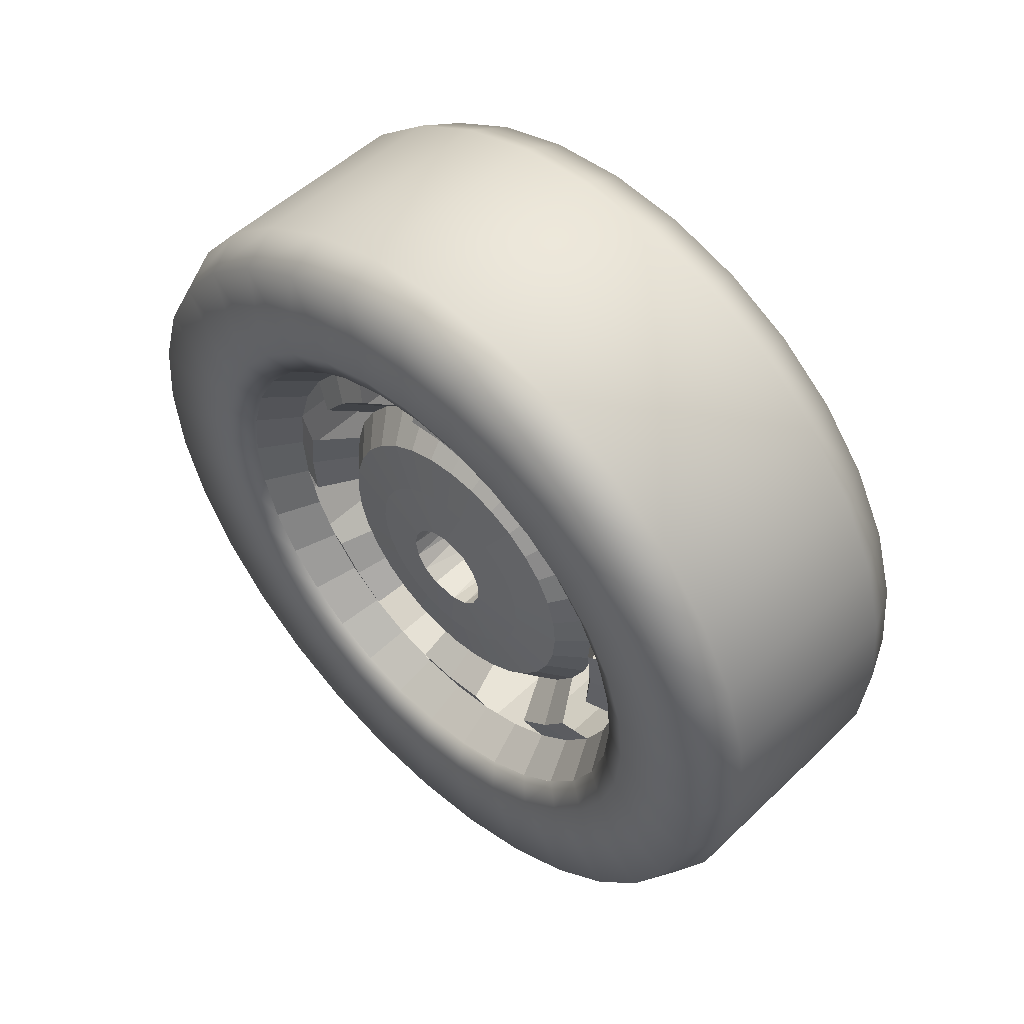
<metadata>
{"format":"obj","ext":"obj","renderer":"f3d","projection":"perspective","resolution":1024,"background":"white","views":[{"elev":51.8,"azim":134.2,"up":"+Y"}]}
</metadata>
<code>
o Wheel
v -0.09546 0.001664 -0.2077
v -0.09546 -0.07299 -0.1928
v -0.09546 -0.1067 -0.1748
v -0.09546 -0.1605 -0.121
v -0.09546 -0.1786 -0.08726
v -0.09546 -0.1897 -0.05066
v -0.09546 -0.1934 -0.0126
v -0.09546 -0.1897 0.02546
v -0.09546 -0.1067 0.1496
v -0.09546 -0.07299 0.1676
v -0.09546 0.1101 0.1496
v -0.09546 0.1968 -0.0126
v -0.09546 0.11 -0.1748
v -0.09546 0.07632 -0.1928
v -0.09546 0.03972 -0.2039
v 0.09963 0.11 -0.1748
v 0.09963 0.1639 -0.121
v 0.09963 0.193 -0.05066
v 0.09963 0.1968 -0.0126
v 0.09963 0.1396 0.1253
v 0.09963 0.1101 0.1496
v 0.09963 -0.0364 0.1787
v 0.09963 -0.1067 0.1496
v 0.09963 -0.1786 0.06206
v 0.09963 -0.1897 -0.05066
v 0.09963 -0.1786 -0.08726
v 0.09963 -0.1363 -0.1506
v 0.06921 0.03592 -0.1866
v 0.06921 0.06886 -0.1766
v 0.06921 0.09921 -0.1604
v 0.06921 0.1258 -0.1385
v 0.06921 0.1477 -0.1119
v 0.06921 0.1639 -0.08158
v 0.06921 0.1739 -0.04864
v 0.06921 0.1772 -0.01438
v 0.06921 0.1739 0.01987
v 0.06921 0.1639 0.05281
v 0.06921 0.1477 0.08316
v 0.06921 0.1258 0.1098
v 0.06921 0.09921 0.1316
v 0.06921 0.06886 0.1478
v 0.06921 0.03592 0.1578
v 0.06921 0.001667 0.1612
v 0.06921 -0.03259 0.1578
v 0.06921 -0.06552 0.1478
v 0.06921 -0.09588 0.1316
v 0.06921 -0.1225 0.1098
v 0.06921 -0.1443 0.08316
v 0.06921 -0.1605 0.05281
v 0.06921 -0.1705 0.01987
v 0.06921 -0.1739 -0.01438
v 0.06921 -0.1705 -0.04864
v 0.06921 -0.1605 -0.08158
v 0.06921 -0.1443 -0.1119
v 0.06921 -0.1225 -0.1385
v 0.06921 -0.09588 -0.1604
v 0.06921 -0.06552 -0.1766
v 0.06921 -0.03259 -0.1866
v 0.06921 0.001667 -0.19
v 0.07796 0.03162 -0.165
v 0.07796 0.08697 -0.142
v 0.07796 0.1102 -0.123
v 0.07796 0.1293 -0.09969
v 0.07796 0.1523 -0.04434
v 0.07796 0.1552 -0.01439
v 0.07796 0.1523 0.01557
v 0.07796 0.1293 0.07091
v 0.07796 0.1102 0.09418
v 0.07796 0.08697 0.1133
v 0.07796 0.03162 0.1362
v 0.07796 0.001667 0.1391
v 0.07796 -0.02829 0.1362
v 0.07796 -0.08363 0.1133
v 0.07796 -0.1069 0.09418
v 0.07796 -0.126 0.07091
v 0.07796 -0.1489 0.01557
v 0.07796 -0.1519 -0.01439
v 0.07796 -0.1489 -0.04434
v 0.07796 -0.126 -0.09969
v 0.07796 -0.1069 -0.123
v 0.07796 -0.08363 -0.142
v 0.07796 -0.02829 -0.165
v 0.07796 0.001667 -0.1679
v 0.04749 0.02728 -0.1432
v 0.04749 0.05191 -0.1357
v 0.04749 0.07461 -0.1236
v 0.04749 0.09451 -0.1072
v 0.04749 0.1108 -0.08733
v 0.04749 0.123 -0.06463
v 0.04749 0.1304 -0.04
v 0.04749 0.133 -0.01439
v 0.04749 0.1304 0.01123
v 0.04749 0.123 0.03586
v 0.04749 0.1108 0.05856
v 0.04749 0.09451 0.07846
v 0.04749 0.07461 0.09478
v 0.04749 0.05191 0.1069
v 0.04749 0.02728 0.1144
v 0.04749 0.001667 0.1169
v 0.04749 -0.02395 0.1144
v 0.04749 -0.04858 0.1069
v 0.04749 -0.07128 0.09478
v 0.04749 -0.09118 0.07846
v 0.04749 -0.1075 0.05856
v 0.04749 -0.1196 0.03586
v 0.04749 -0.1271 0.01123
v 0.04749 -0.1296 -0.01439
v 0.04749 -0.1271 -0.04
v 0.04749 -0.1196 -0.06463
v 0.04749 -0.1075 -0.08733
v 0.04749 -0.09118 -0.1072
v 0.04749 -0.07128 -0.1236
v 0.04749 -0.04858 -0.1357
v 0.04749 -0.02395 -0.1432
v 0.04749 0.001667 -0.1457
v 0.06915 0.02293 -0.1213
v 0.06915 0.04337 -0.1151
v 0.06915 0.06221 -0.105
v 0.06915 0.07872 -0.09144
v 0.06915 0.09227 -0.07493
v 0.06915 0.1023 -0.05609
v 0.06915 0.1085 -0.03565
v 0.06915 0.1106 -0.01439
v 0.06915 0.1085 0.006873
v 0.06915 0.1023 0.02732
v 0.06915 0.09228 0.04616
v 0.06915 0.07872 0.06267
v 0.06915 0.06221 0.07622
v 0.06915 0.04337 0.08629
v 0.06915 0.02293 0.09249
v 0.06915 0.001667 0.09459
v 0.06915 -0.01959 0.09249
v 0.06915 -0.04004 0.08629
v 0.06915 -0.05887 0.07622
v 0.06915 -0.07539 0.06267
v 0.06915 -0.08894 0.04616
v 0.06915 -0.09901 0.02732
v 0.06915 -0.1052 0.006874
v 0.06915 -0.1073 -0.01439
v 0.06915 -0.1052 -0.03565
v 0.06915 -0.09901 -0.05609
v 0.06915 -0.08894 -0.07493
v 0.06915 -0.07539 -0.09144
v 0.06915 -0.05887 -0.105
v 0.06915 -0.04004 -0.1151
v 0.06915 -0.01959 -0.1213
v 0.06915 0.001667 -0.1234
v 0.07419 0.0158 -0.08545
v 0.07419 0.0294 -0.08133
v 0.07419 0.04192 -0.07463
v 0.07419 0.0529 -0.06562
v 0.07419 0.06191 -0.05464
v 0.07419 0.06861 -0.04211
v 0.07419 0.07273 -0.02852
v 0.07419 0.07413 -0.01439
v 0.07419 0.07273 -0.00025
v 0.07419 0.06861 0.01334
v 0.07419 0.06191 0.02587
v 0.07419 0.0529 0.03685
v 0.07419 0.04192 0.04586
v 0.07419 0.0294 0.05256
v 0.07419 0.0158 0.05668
v 0.07419 0.001667 0.05807
v 0.07419 -0.01247 0.05668
v 0.07419 -0.02606 0.05256
v 0.07419 -0.03859 0.04586
v 0.07419 -0.04957 0.03685
v 0.07419 -0.05858 0.02587
v 0.07419 -0.06528 0.01334
v 0.07419 -0.0694 -0.00025
v 0.07419 -0.07079 -0.01439
v 0.07419 -0.0694 -0.02852
v 0.07419 -0.06528 -0.04211
v 0.07419 -0.05858 -0.05464
v 0.07419 -0.04957 -0.06562
v 0.07419 -0.03859 -0.07463
v 0.07419 -0.02606 -0.08133
v 0.07419 -0.01247 -0.08545
v 0.07419 0.001667 -0.08685
v 0.07699 0.00846 -0.04854
v 0.07699 0.02101 -0.04334
v 0.07699 0.03062 -0.03373
v 0.07699 0.03649 -0.01439
v 0.07699 0.03384 -0.00106
v 0.07699 0.02629 0.01024
v 0.07699 0.01499 0.01778
v 0.07699 0.001667 0.02044
v 0.07699 -0.01166 0.01778
v 0.07699 -0.02296 0.01024
v 0.07699 -0.0305 -0.00106
v 0.07699 -0.03248 -0.02118
v 0.07699 -0.02729 -0.03373
v 0.07699 -0.01768 -0.04334
v 0.07699 -0.005126 -0.04854
v 0.009914 0.001667 -0.08685
v 0.009914 -0.01247 -0.08545
v 0.009914 -0.02606 -0.08133
v 0.009914 -0.03859 -0.07463
v 0.009914 -0.04957 -0.06562
v 0.009914 -0.05858 -0.05464
v 0.009914 -0.06528 -0.04211
v 0.009914 -0.0694 -0.02852
v 0.009914 -0.07079 -0.01439
v 0.009914 -0.0694 -0.00025
v 0.009914 -0.06528 0.01334
v 0.009914 -0.05858 0.02587
v 0.009914 -0.04957 0.03685
v 0.009914 -0.03859 0.04586
v 0.009914 -0.02606 0.05256
v 0.009914 -0.01247 0.05668
v 0.009914 0.001667 0.05807
v 0.009914 0.0158 0.05668
v 0.009914 0.0294 0.05256
v 0.009914 0.04192 0.04586
v 0.009914 0.0529 0.03685
v 0.009914 0.06191 0.02587
v 0.009914 0.06861 0.01334
v 0.009914 0.07273 -0.00025
v 0.009914 0.07413 -0.01439
v 0.009914 0.07273 -0.02852
v 0.009914 0.06861 -0.04211
v 0.009914 0.06191 -0.05464
v 0.009914 0.0529 -0.06562
v 0.009914 0.04192 -0.07463
v 0.009914 0.0294 -0.08133
v 0.009914 0.0158 -0.08545
v 0.008503 0.02101 -0.04334
v 0.008503 0.03062 -0.03373
v 0.008503 0.03582 -0.02118
v 0.008503 0.03582 -0.007593
v 0.008503 0.03062 0.00496
v 0.008503 0.02101 0.01457
v 0.008503 0.008461 0.01977
v 0.008503 -0.005126 0.01977
v 0.008503 -0.01768 0.01457
v 0.008503 -0.0305 -0.00106
v 0.008503 -0.03315 -0.01439
v 0.008503 -0.0305 -0.02771
v 0.008503 -0.02296 -0.03901
v 0.008503 -0.01166 -0.04656
v 0.008503 0.001667 -0.04921
v -0.07398 0.001664 -0.3168
v 0.07814 0.001664 -0.3168
v -0.07398 -0.05769 -0.311
v 0.07814 -0.05769 -0.311
v -0.07398 -0.1148 -0.2937
v 0.07814 -0.1148 -0.2937
v -0.07398 -0.1674 -0.2656
v 0.07814 -0.1674 -0.2656
v -0.07398 -0.2135 -0.2277
v 0.07814 -0.2135 -0.2277
v -0.07398 -0.2513 -0.1816
v 0.07814 -0.2513 -0.1816
v -0.07398 -0.2794 -0.129
v 0.07814 -0.2794 -0.129
v -0.07398 -0.2967 -0.07196
v 0.07814 -0.2967 -0.07196
v -0.07398 -0.3026 -0.0126
v 0.07814 -0.3026 -0.0126
v -0.07398 -0.2967 0.04675
v 0.07814 -0.2967 0.04675
v -0.07398 -0.2794 0.1038
v 0.07814 -0.2794 0.1038
v -0.07398 -0.2513 0.1564
v 0.07814 -0.2513 0.1564
v -0.07398 -0.2135 0.2025
v 0.07814 -0.2135 0.2025
v -0.07398 -0.1674 0.2404
v 0.07814 -0.1674 0.2404
v -0.07398 -0.1148 0.2685
v 0.07814 -0.1148 0.2685
v -0.07398 -0.05769 0.2858
v 0.07814 -0.05769 0.2858
v -0.07398 0.001664 0.2916
v 0.07814 0.001664 0.2916
v -0.07398 0.06102 0.2858
v 0.07814 0.06102 0.2858
v -0.07398 0.1181 0.2685
v 0.07814 0.1181 0.2685
v -0.07398 0.1707 0.2404
v 0.07814 0.1707 0.2404
v -0.07398 0.2168 0.2025
v 0.07814 0.2168 0.2025
v -0.07398 0.2546 0.1564
v 0.07814 0.2546 0.1564
v -0.07398 0.2827 0.1038
v 0.07814 0.2827 0.1038
v -0.07398 0.3001 0.04675
v 0.07814 0.3001 0.04675
v -0.07398 0.3059 -0.0126
v 0.07814 0.3059 -0.0126
v -0.07398 0.3001 -0.07196
v 0.07814 0.3001 -0.07196
v -0.07398 0.2827 -0.129
v 0.07814 0.2827 -0.129
v -0.07398 0.2546 -0.1816
v 0.07814 0.2546 -0.1816
v -0.07398 0.2168 -0.2277
v 0.07814 0.2168 -0.2277
v -0.07398 0.1707 -0.2656
v 0.07814 0.1707 -0.2656
v -0.07398 0.1181 -0.2937
v 0.07814 0.1181 -0.2937
v -0.07398 0.06102 -0.311
v 0.07814 0.06102 -0.311
v -0.1063 0.001664 -0.3016
v -0.1063 -0.05472 -0.2961
v 0.1105 -0.05472 -0.2961
v 0.1105 0.001664 -0.3016
v -0.1063 -0.1089 -0.2796
v 0.1105 -0.1089 -0.2796
v -0.1063 -0.1589 -0.2529
v 0.1105 -0.1589 -0.2529
v -0.1063 -0.2027 -0.217
v 0.1105 -0.2027 -0.217
v -0.1063 -0.2387 -0.1732
v 0.1105 -0.2387 -0.1732
v -0.1063 -0.2654 -0.1232
v 0.1105 -0.2654 -0.1232
v -0.1063 -0.2818 -0.06899
v 0.1105 -0.2818 -0.06899
v -0.1063 -0.2874 -0.0126
v 0.1105 -0.2874 -0.0126
v -0.1063 -0.2818 0.04378
v 0.1105 -0.2818 0.04378
v -0.1063 -0.2654 0.098
v 0.1105 -0.2654 0.098
v -0.1063 -0.2387 0.148
v 0.1105 -0.2387 0.148
v -0.1063 -0.2027 0.1918
v 0.1105 -0.2027 0.1918
v -0.1063 -0.1589 0.2277
v 0.1105 -0.1589 0.2277
v -0.1063 -0.1089 0.2544
v 0.1105 -0.1089 0.2544
v -0.1063 -0.05472 0.2709
v 0.1105 -0.05472 0.2709
v -0.1063 0.001664 0.2764
v 0.1105 0.001664 0.2764
v -0.1063 0.05805 0.2709
v 0.1105 0.05805 0.2709
v -0.1063 0.1123 0.2544
v 0.1105 0.1123 0.2544
v -0.1063 0.1622 0.2277
v 0.1105 0.1622 0.2277
v -0.1063 0.206 0.1918
v 0.1105 0.206 0.1918
v -0.1063 0.242 0.148
v 0.1105 0.242 0.148
v -0.1063 0.2687 0.098
v 0.1105 0.2687 0.098
v -0.1063 0.2851 0.04378
v 0.1105 0.2851 0.04378
v -0.1063 0.2907 -0.0126
v 0.1105 0.2907 -0.0126
v -0.1063 0.2851 -0.06899
v 0.1105 0.2851 -0.06899
v -0.1063 0.2687 -0.1232
v 0.1105 0.2687 -0.1232
v -0.1063 0.242 -0.1732
v 0.1105 0.242 -0.1732
v -0.1063 0.206 -0.217
v 0.1105 0.206 -0.217
v -0.1063 0.1622 -0.2529
v 0.1105 0.1622 -0.2529
v -0.1063 0.1123 -0.2796
v 0.1105 0.1123 -0.2796
v -0.1063 0.05805 -0.2961
v 0.1105 0.05805 -0.2961
v -0.1063 0.001664 -0.2294
v -0.1063 -0.04063 -0.2252
v -0.1063 -0.08129 -0.2129
v -0.1063 -0.1188 -0.1928
v -0.1063 -0.1516 -0.1659
v -0.1063 -0.1786 -0.133
v -0.1063 -0.1986 -0.09556
v -0.1063 -0.2109 -0.05489
v -0.1063 -0.2151 -0.0126
v -0.1063 -0.2109 0.02969
v -0.1063 -0.1986 0.07035
v -0.1063 -0.1786 0.1078
v -0.1063 -0.1516 0.1407
v -0.1063 -0.1188 0.1676
v -0.1063 -0.08129 0.1877
v -0.1063 -0.04063 0.2
v -0.1063 0.001664 0.2042
v -0.1063 0.04395 0.2
v -0.1063 0.08462 0.1877
v -0.1063 0.1221 0.1676
v -0.1063 0.1549 0.1407
v -0.1063 0.1819 0.1078
v -0.1063 0.2019 0.07035
v -0.1063 0.2143 0.02969
v -0.1063 0.2184 -0.0126
v -0.1063 0.2143 -0.05489
v -0.1063 0.2019 -0.09556
v -0.1063 0.1819 -0.133
v -0.1063 0.1549 -0.1659
v -0.1063 0.1221 -0.1928
v -0.1063 0.08462 -0.2129
v -0.1063 0.04395 -0.2252
v 0.1105 -0.04063 -0.2252
v 0.1105 0.001664 -0.2294
v 0.1105 -0.08129 -0.2129
v 0.1105 -0.1188 -0.1928
v 0.1105 -0.1516 -0.1659
v 0.1105 -0.1786 -0.133
v 0.1105 -0.1986 -0.09556
v 0.1105 -0.2109 -0.05489
v 0.1105 -0.2151 -0.0126
v 0.1105 -0.2109 0.02969
v 0.1105 -0.1986 0.07035
v 0.1105 -0.1786 0.1078
v 0.1105 -0.1516 0.1407
v 0.1105 -0.1188 0.1676
v 0.1105 -0.08129 0.1877
v 0.1105 -0.04063 0.2
v 0.1105 0.001664 0.2042
v 0.1105 0.04395 0.2
v 0.1105 0.08462 0.1877
v 0.1105 0.1221 0.1676
v 0.1105 0.1549 0.1407
v 0.1105 0.1819 0.1078
v 0.1105 0.2019 0.07035
v 0.1105 0.2143 0.02969
v 0.1105 0.2184 -0.0126
v 0.1105 0.2143 -0.05489
v 0.1105 0.2019 -0.09556
v 0.1105 0.1819 -0.133
v 0.1105 0.1549 -0.1659
v 0.1105 0.1221 -0.1928
v 0.1105 0.08462 -0.2129
v 0.1105 0.04395 -0.2252
v -0.09546 -0.0364 -0.2039
v -0.09546 -0.1363 -0.1506
v -0.09546 -0.1786 0.06206
v -0.09546 -0.1605 0.09579
v -0.09546 -0.1363 0.1253
v -0.09546 -0.0364 0.1787
v -0.09546 0.001664 0.1825
v -0.09546 0.03972 0.1787
v -0.09546 0.07632 0.1676
v -0.09546 0.1396 0.1253
v -0.09546 0.1639 0.09579
v -0.09546 0.1819 0.06206
v -0.09546 0.193 0.02546
v -0.09546 0.193 -0.05066
v -0.09546 0.1819 -0.08726
v -0.09546 0.1639 -0.121
v -0.09546 0.1396 -0.1506
v 0.09963 -0.0364 -0.2039
v 0.09963 0.001664 -0.2077
v 0.09963 -0.073 -0.1928
v 0.09963 -0.1067 -0.1748
v 0.09963 -0.1605 -0.121
v 0.09963 -0.1934 -0.0126
v 0.09963 -0.1897 0.02546
v 0.09963 -0.1605 0.09579
v 0.09963 -0.1363 0.1253
v 0.09963 -0.073 0.1676
v 0.09963 0.001664 0.1825
v 0.09963 0.03972 0.1787
v 0.09963 0.07632 0.1676
v 0.09963 0.1639 0.09579
v 0.09963 0.1819 0.06206
v 0.09963 0.193 0.02546
v 0.09963 0.1819 -0.08726
v 0.09963 0.1396 -0.1506
v 0.09963 0.07632 -0.1928
v 0.09963 0.03972 -0.2039
f 12 447 18 19
f 437 438 459 458
f 447 448 467 18
f 438 9 23 459
f 448 449 17 467
f 9 10 460 23
f 1 434 451 452
f 449 450 468 17
f 10 439 22 460
f 434 2 453 451
f 450 13 16 468
f 439 440 461 22
f 2 3 454 453
f 13 14 469 16
f 440 441 462 461
f 3 435 27 454
f 14 15 470 469
f 441 442 463 462
f 435 4 455 27
f 15 1 452 470
f 442 11 21 463
f 4 5 26 455
f 11 443 20 21
f 5 6 25 26
f 443 444 464 20
f 6 7 456 25
f 444 445 465 464
f 7 8 457 456
f 445 446 466 465
f 8 436 24 457
f 446 12 19 466
f 436 437 458 24
f 458 459 47 48
f 19 18 34 35
f 24 458 48 49
f 466 19 35 36
f 457 24 49 50
f 465 466 36 37
f 456 457 50 51
f 464 465 37 38
f 25 456 51 52
f 20 464 38 39
f 26 25 52 53
f 21 20 39 40
f 455 26 53 54
f 463 21 40 41
f 27 455 54 55
f 462 463 41 42
f 470 452 59 28
f 454 27 55 56
f 461 462 42 43
f 469 470 28 29
f 453 454 56 57
f 22 461 43 44
f 468 16 30 31
f 451 453 57 58
f 460 22 44 45
f 17 468 31 32
f 452 451 58 59
f 23 460 45 46
f 467 17 32 33
f 16 469 29 30
f 459 23 46 47
f 18 467 33 34
f 51 50 76 77
f 52 51 77 78
f 39 38 67 68
f 40 39 68 69
f 55 54 79 80
f 28 59 83 60
f 56 55 80 81
f 43 42 70 71
f 44 43 71 72
f 31 30 61 62
f 32 31 62 63
f 59 58 82 83
f 47 46 73 74
f 48 47 74 75
f 35 34 64 65
f 36 35 65 66
f 80 79 110 111
f 60 83 115 84
f 81 80 111 112
f 71 70 98 99
f 72 71 99 100
f 62 61 86 87
f 63 62 87 88
f 83 82 114 115
f 74 73 102 103
f 75 74 103 104
f 65 64 90 91
f 66 65 91 92
f 77 76 106 107
f 78 77 107 108
f 68 67 94 95
f 69 68 95 96
f 85 84 116 117
f 113 112 144 145
f 100 99 131 132
f 87 86 118 119
f 114 113 145 146
f 101 100 132 133
f 88 87 119 120
f 115 114 146 147
f 102 101 133 134
f 89 88 120 121
f 86 85 117 118
f 103 102 134 135
f 90 89 121 122
f 104 103 135 136
f 91 90 122 123
f 105 104 136 137
f 92 91 123 124
f 106 105 137 138
f 93 92 124 125
f 107 106 138 139
f 94 93 125 126
f 108 107 139 140
f 95 94 126 127
f 109 108 140 141
f 96 95 127 128
f 110 109 141 142
f 97 96 128 129
f 111 110 142 143
f 98 97 129 130
f 84 115 147 116
f 112 111 143 144
f 99 98 130 131
f 121 120 152 153
f 118 117 149 150
f 135 134 166 167
f 122 121 153 154
f 136 135 167 168
f 123 122 154 155
f 137 136 168 169
f 124 123 155 156
f 138 137 169 170
f 125 124 156 157
f 139 138 170 171
f 126 125 157 158
f 140 139 171 172
f 127 126 158 159
f 141 140 172 173
f 128 127 159 160
f 142 141 173 174
f 129 128 160 161
f 143 142 174 175
f 130 129 161 162
f 116 147 179 148
f 144 143 175 176
f 131 130 162 163
f 117 116 148 149
f 145 144 176 177
f 132 131 163 164
f 119 118 150 151
f 146 145 177 178
f 133 132 164 165
f 120 119 151 152
f 147 146 178 179
f 134 133 165 166
f 156 155 183 184
f 170 169 190
f 157 156 184
f 171 170 190 191
f 158 157 184
f 172 171 191
f 159 158 184 185
f 173 172 191
f 160 159 185 186
f 174 173 191 192
f 161 160 186
f 175 174 192
f 162 161 186 187
f 148 179 194 180
f 176 175 192 193
f 163 162 187
f 149 148 180 181
f 177 176 193
f 164 163 187 188
f 151 150 181
f 178 177 193 194
f 165 164 188
f 152 151 181 182
f 179 178 194
f 166 165 188
f 153 152 182
f 150 149 181
f 167 166 188 189
f 154 153 182 183
f 168 167 189
f 155 154 183
f 169 168 189 190
f 177 178 196 197
f 158 159 215 216
f 150 151 223 224
f 171 172 202 203
f 163 164 210 211
f 157 158 216 217
f 176 177 197 198
f 168 169 205 206
f 170 171 203 204
f 148 149 225 226
f 154 155 219 220
f 156 157 217 218
f 162 163 211 212
f 153 154 220 221
f 169 170 204 205
f 175 176 198 199
f 166 167 207 208
f 155 156 218 219
f 179 148 226 195
f 149 150 224 225
f 167 168 206 207
f 161 162 212 213
f 152 153 221 222
f 174 175 199 200
f 165 166 208 209
f 160 161 213 214
f 178 179 195 196
f 173 174 200 201
f 151 152 222 223
f 159 160 214 215
f 164 165 209 210
f 172 173 201 202
f 185 184 231 232
f 186 185 232
f 192 191 238
f 186 232 233
f 192 238 239
f 187 186 233
f 180 194 241
f 193 192 239
f 187 233 234
f 181 180 241 227
f 193 239 240
f 188 187 234
f 194 193 240
f 188 234 235
f 182 181 227 228
f 194 240 241
f 182 228 229
f 189 188 235
f 183 182 229
f 189 235 236
f 183 229 230
f 190 189 236
f 184 183 230
f 191 190 236 237
f 184 230 231
f 191 237 238
f 242 243 245 244
f 244 245 247 246
f 246 247 249 248
f 248 249 251 250
f 250 251 253 252
f 252 253 255 254
f 254 255 257 256
f 256 257 259 258
f 258 259 261 260
f 260 261 263 262
f 262 263 265 264
f 264 265 267 266
f 266 267 269 268
f 268 269 271 270
f 270 271 273 272
f 272 273 275 274
f 274 275 277 276
f 276 277 279 278
f 278 279 281 280
f 280 281 283 282
f 282 283 285 284
f 284 285 287 286
f 286 287 289 288
f 288 289 291 290
f 290 291 293 292
f 292 293 295 294
f 294 295 297 296
f 296 297 299 298
f 298 299 301 300
f 300 301 303 302
f 289 287 351 353
f 302 303 305 304
f 304 305 243 242
f 304 242 306 368
f 333 331 414 415
f 358 360 397 396
f 252 254 318 316
f 243 305 369 309
f 270 272 336 334
f 255 253 317 319
f 288 290 354 352
f 273 271 335 337
f 291 289 353 355
f 254 256 320 318
f 272 274 338 336
f 257 255 319 321
f 290 292 356 354
f 275 273 337 339
f 293 291 355 357
f 256 258 322 320
f 274 276 340 338
f 259 257 321 323
f 292 294 358 356
f 277 275 339 341
f 295 293 357 359
f 258 260 324 322
f 276 278 342 340
f 261 259 323 325
f 242 244 307 306
f 294 296 360 358
f 279 277 341 343
f 245 243 309 308
f 297 295 359 361
f 260 262 326 324
f 278 280 344 342
f 263 261 325 327
f 296 298 362 360
f 281 279 343 345
f 244 246 310 307
f 299 297 361 363
f 262 264 328 326
f 247 245 308 311
f 280 282 346 344
f 265 263 327 329
f 298 300 364 362
f 283 281 345 347
f 246 248 312 310
f 301 299 363 365
f 264 266 330 328
f 249 247 311 313
f 282 284 348 346
f 267 265 329 331
f 300 302 366 364
f 285 283 347 349
f 248 250 314 312
f 303 301 365 367
f 266 268 332 330
f 251 249 313 315
f 284 286 350 348
f 269 267 331 333
f 302 304 368 366
f 287 285 349 351
f 250 252 316 314
f 305 303 367 369
f 268 270 334 332
f 253 251 315 317
f 286 288 352 350
f 271 269 333 335
f 419 418 461 462
f 318 320 377 376
f 332 334 384 383
f 346 348 391 390
f 306 307 371 370
f 360 362 398 397
f 320 322 378 377
f 334 336 385 384
f 348 350 392 391
f 307 310 372 371
f 362 364 399 398
f 322 324 379 378
f 336 338 386 385
f 350 352 393 392
f 310 312 373 372
f 364 366 400 399
f 324 326 380 379
f 338 340 387 386
f 352 354 394 393
f 312 314 374 373
f 366 368 401 400
f 326 328 381 380
f 340 342 388 387
f 354 356 395 394
f 314 316 375 374
f 368 306 370 401
f 328 330 382 381
f 342 344 389 388
f 356 358 396 395
f 316 318 376 375
f 330 332 383 382
f 344 346 390 389
f 371 372 2 434
f 347 345 421 422
f 361 359 428 429
f 321 319 408 409
f 335 333 415 416
f 349 347 422 423
f 308 309 403 402
f 363 361 429 430
f 323 321 409 410
f 337 335 416 417
f 351 349 423 424
f 311 308 402 404
f 365 363 430 431
f 325 323 410 411
f 339 337 417 418
f 353 351 424 425
f 313 311 404 405
f 367 365 431 432
f 327 325 411 412
f 341 339 418 419
f 355 353 425 426
f 315 313 405 406
f 369 367 432 433
f 329 327 412 413
f 343 341 419 420
f 357 355 426 427
f 317 315 406 407
f 309 369 433 403
f 331 329 413 414
f 345 343 420 421
f 359 357 427 428
f 319 317 407 408
f 398 399 13 450
f 372 373 3 2
f 420 419 462 463
f 399 400 14 13
f 373 374 435 3
f 421 420 463 21
f 400 401 15 14
f 374 375 4 435
f 422 421 21 20
f 401 370 1 15
f 375 376 5 4
f 423 422 20 464
f 376 377 6 5
f 424 423 464 465
f 377 378 7 6
f 425 424 465 466
f 378 379 8 7
f 426 425 466 19
f 379 380 436 8
f 427 426 19 18
f 380 381 437 436
f 428 427 18 467
f 381 382 438 437
f 429 428 467 17
f 402 403 452 451
f 382 383 9 438
f 430 429 17 468
f 404 402 451 453
f 383 384 10 9
f 431 430 468 16
f 405 404 453 454
f 384 385 439 10
f 432 431 16 469
f 406 405 454 27
f 385 386 440 439
f 433 432 469 470
f 407 406 27 455
f 386 387 441 440
f 403 433 470 452
f 408 407 455 26
f 387 388 442 441
f 409 408 26 25
f 388 389 11 442
f 410 409 25 456
f 389 390 443 11
f 411 410 456 457
f 390 391 444 443
f 412 411 457 24
f 391 392 445 444
f 413 412 24 458
f 392 393 446 445
f 414 413 458 459
f 393 394 12 446
f 415 414 459 23
f 394 395 447 12
f 416 415 23 460
f 395 396 448 447
f 417 416 460 22
f 396 397 449 448
f 370 371 434 1
f 418 417 22 461
f 397 398 450 449

</code>
